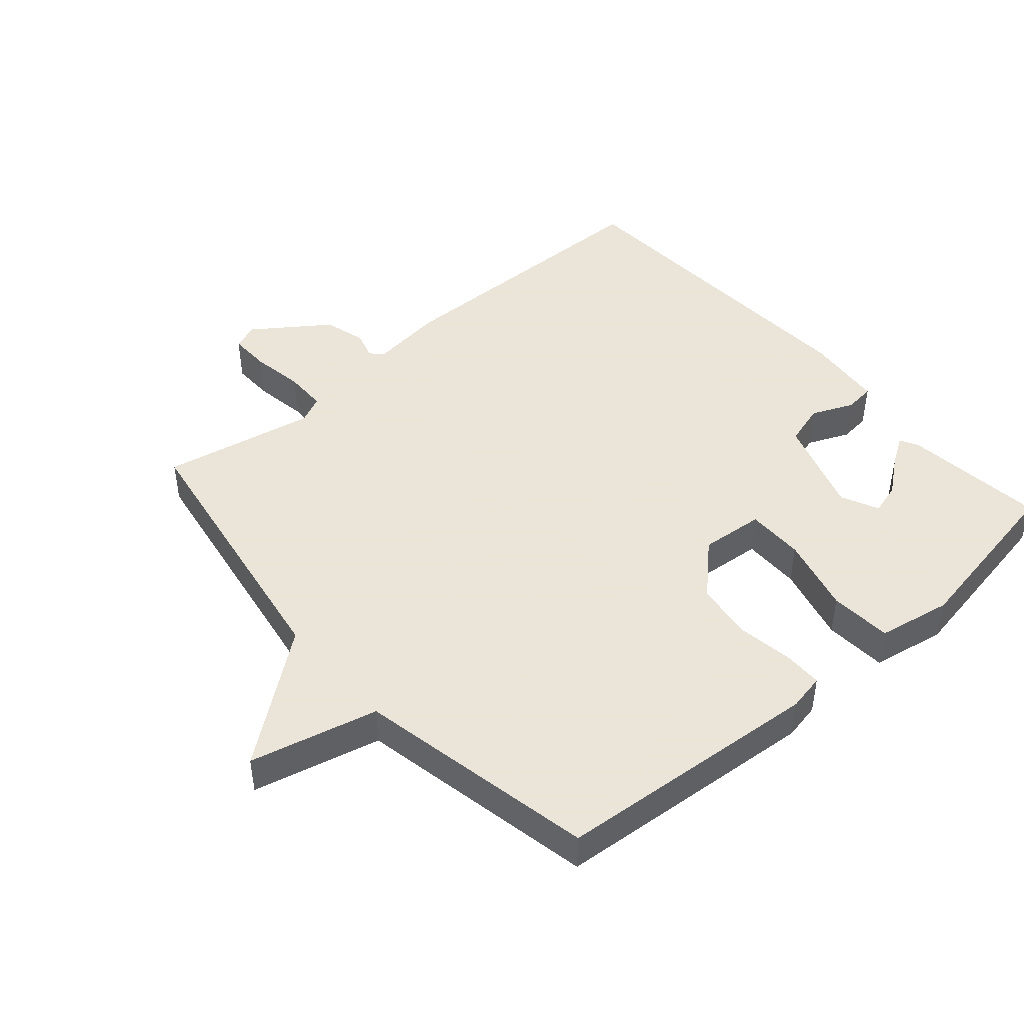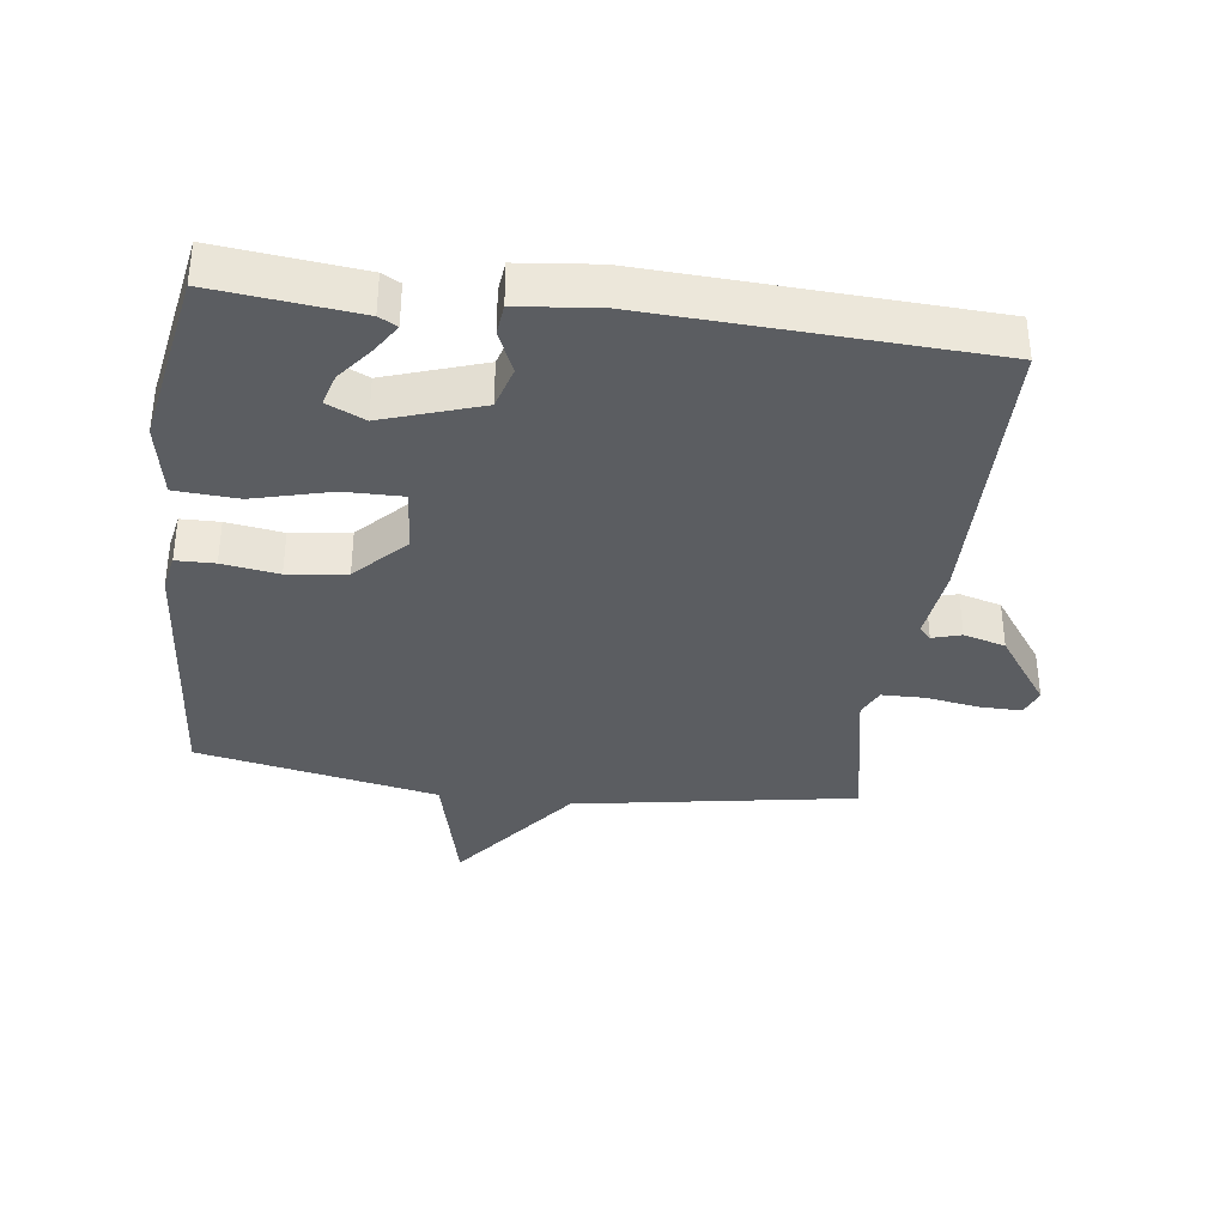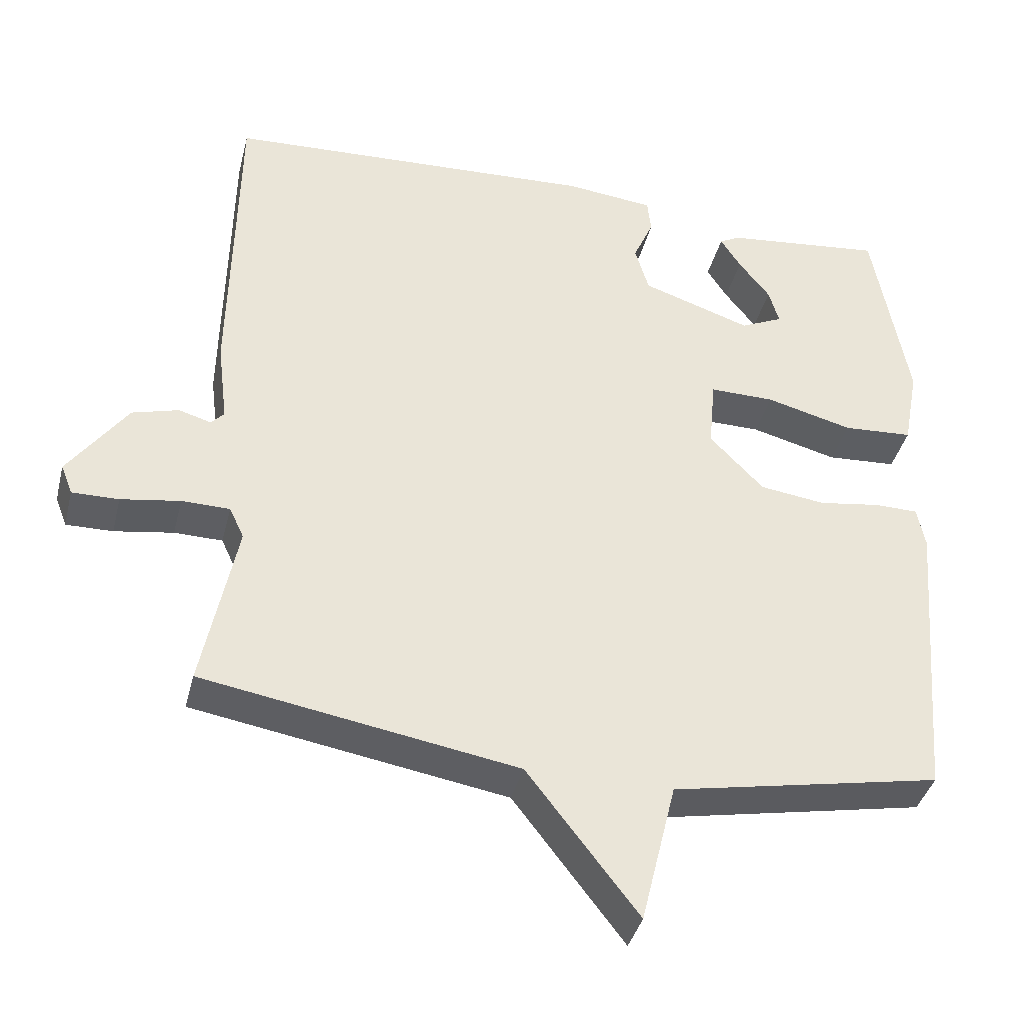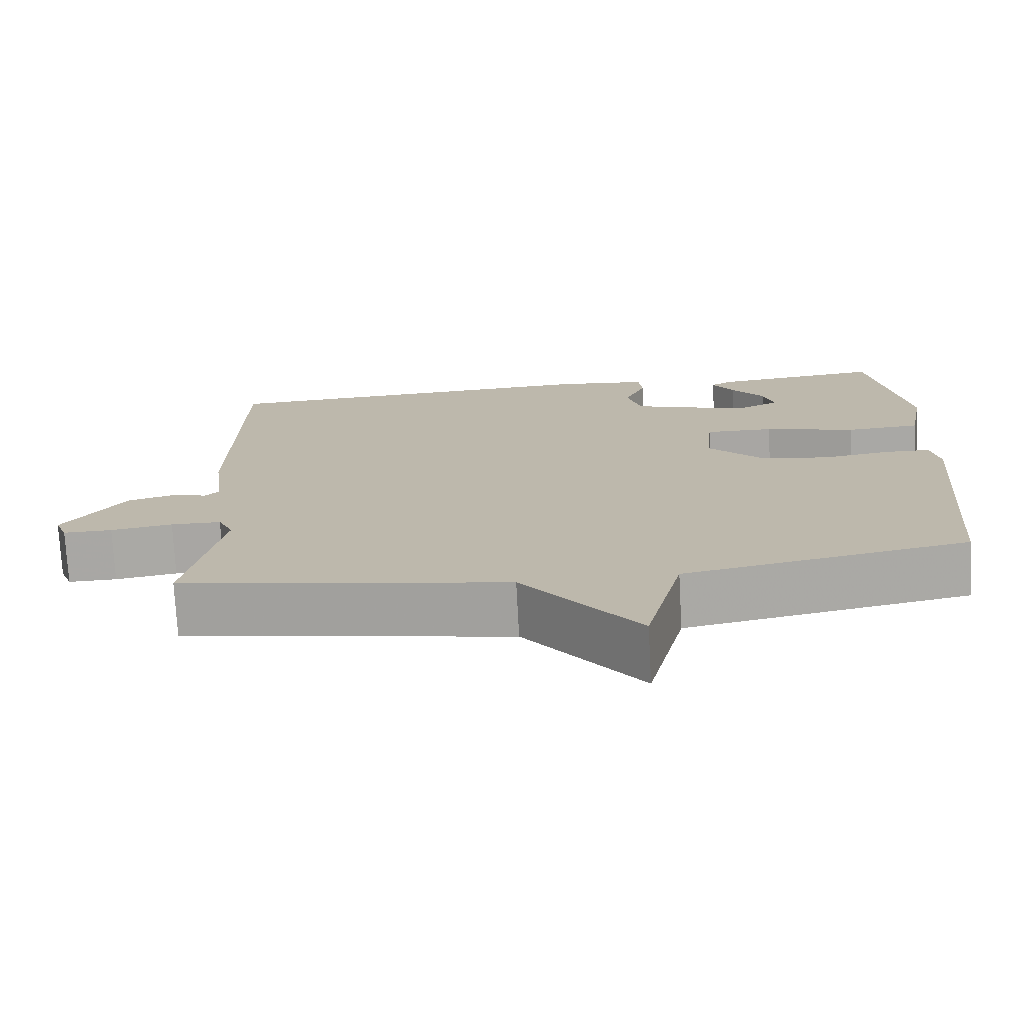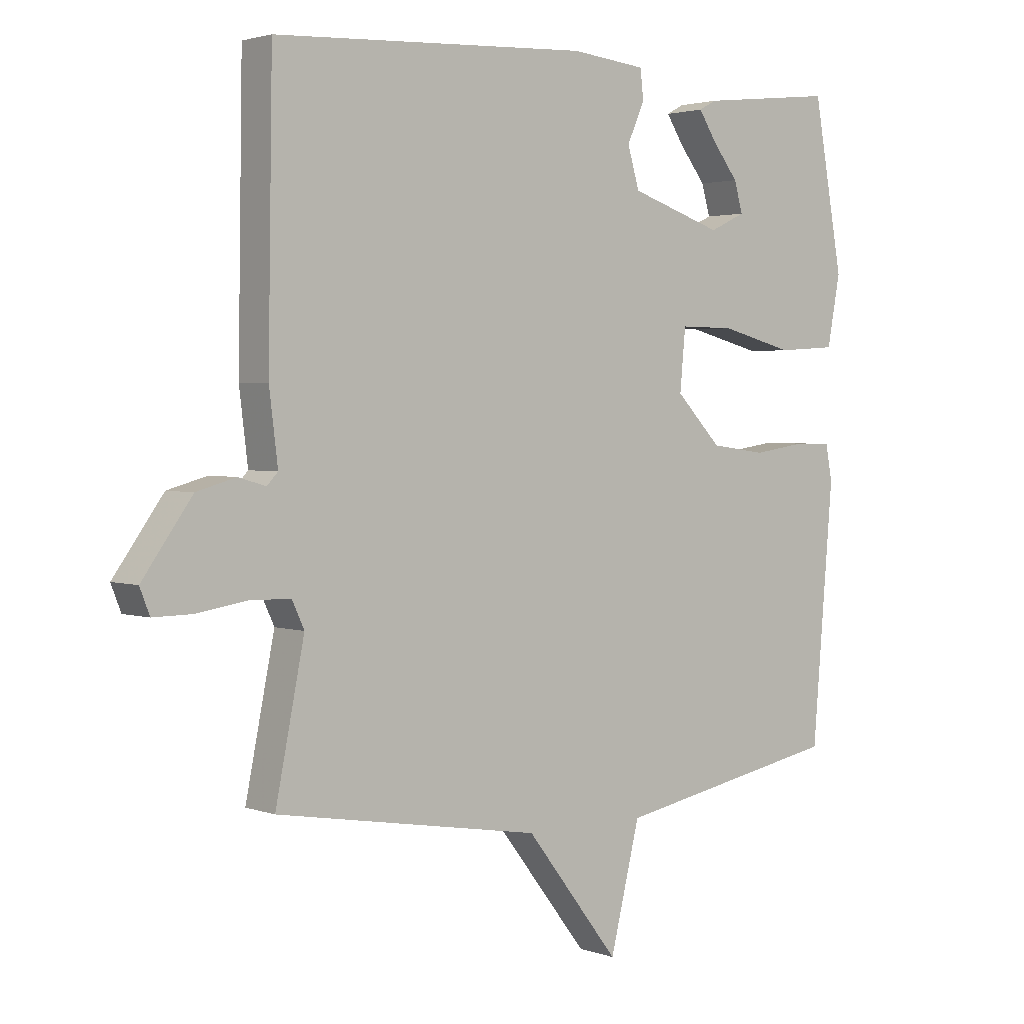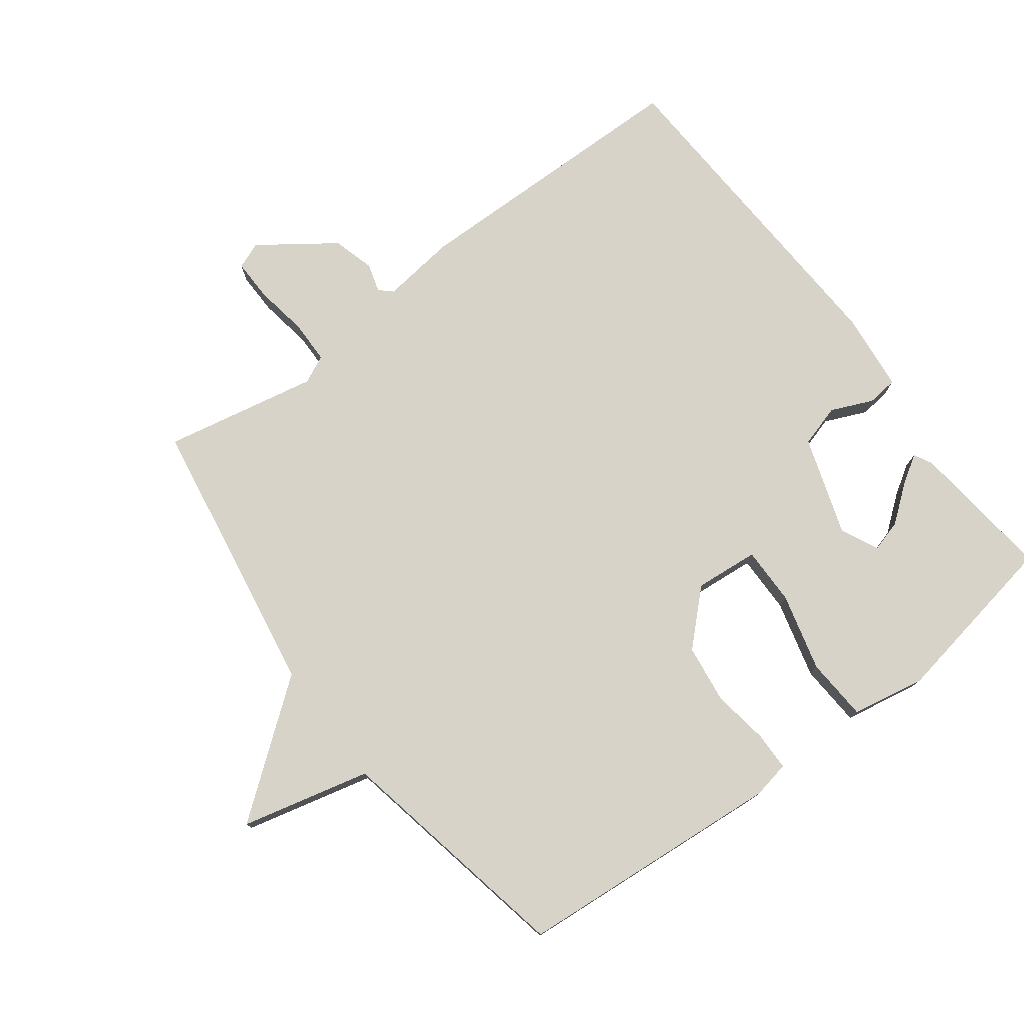
<metadata>
{"format":"obj","ext":"obj","renderer":"f3d","projection":"perspective","resolution":1024,"background":"white","views":[{"elev":45.5,"azim":-131.1,"up":"+Y"},{"elev":-36.0,"azim":-7.4,"up":"+Y"},{"elev":-39.1,"azim":166.1,"up":"+Z"},{"elev":-74.5,"azim":-176.9,"up":"+Z"},{"elev":2.5,"azim":140.7,"up":"+Z"},{"elev":77.0,"azim":-127.0,"up":"+Y"}]}
</metadata>
<code>
v -0.5 0.07 -0.5
v -0.534 0.07 -0.089
v -0.523 0.07 -0.032
v -0.464 0.07 -0.031
v -0.378 0.07 -0.044
v -0.288 0.07 -0.032
v -0.214 0.07 0.045
v -0.223 0.07 0.143
v -0.312 0.07 0.142
v -0.431 0.07 0.111
v -0.527 0.07 0.117
v -0.548 0.07 0.23
v -0.5 0.07 0.5
v -0.281 0.07 0.476
v -0.253 0.07 0.461
v -0.281 0.07 0.417
v -0.324 0.07 0.362
v -0.338 0.07 0.313
v -0.28 0.07 0.286
v -0.13 0.07 0.336
v -0.111 0.07 0.401
v -0.139 0.07 0.465
v -0.134 0.07 0.512
v -0.013 0.07 0.525
v 0.5 0.07 0.5
v 0.507 0.07 0.057
v 0.493 0.07 -0.057
v 0.511 0.07 -0.076
v 0.555 0.07 -0.063
v 0.619 0.07 -0.081
v 0.7 0.07 -0.194
v 0.684 0.07 -0.235
v 0.62 0.07 -0.234
v 0.539 0.07 -0.221
v 0.473 0.07 -0.222
v 0.453 0.07 -0.265
v 0.5 0.07 -0.5
v 0.069 0.07 -0.572
v -0.083 0.07 -0.769
v -0.131 0.07 -0.572
v -0.5 0 -0.5
v -0.534 0 -0.089
v -0.523 0 -0.032
v -0.464 0 -0.031
v -0.378 0 -0.044
v -0.288 0 -0.032
v -0.214 0 0.045
v -0.223 0 0.143
v -0.312 0 0.142
v -0.431 0 0.111
v -0.527 0 0.117
v -0.548 0 0.23
v -0.5 0 0.5
v -0.281 0 0.476
v -0.253 0 0.461
v -0.281 0 0.417
v -0.324 0 0.362
v -0.338 0 0.313
v -0.28 0 0.286
v -0.13 0 0.336
v -0.111 0 0.401
v -0.139 0 0.465
v -0.134 0 0.512
v -0.013 0 0.525
v 0.5 0 0.5
v 0.507 0 0.057
v 0.493 0 -0.057
v 0.511 0 -0.076
v 0.555 0 -0.063
v 0.619 0 -0.081
v 0.7 0 -0.194
v 0.684 0 -0.235
v 0.62 0 -0.234
v 0.539 0 -0.221
v 0.473 0 -0.222
v 0.453 0 -0.265
v 0.5 0 -0.5
v 0.069 0 -0.572
v -0.083 0 -0.769
v -0.131 0 -0.572
f 38 39 40
f 3 4 5
f 2 3 5
f 1 2 5
f 40 1 5
f 38 40 5
f 37 38 5
f 36 37 5
f 35 36 5 6
f 34 35 6 7
f 32 33 34
f 31 32 34
f 30 31 34
f 29 30 34
f 28 29 34
f 34 7 8
f 28 34 8
f 27 28 8
f 25 26 27
f 24 25 27
f 23 24 27
f 22 23 27
f 21 22 27
f 20 21 27
f 19 20 27 8
f 18 19 8 9
f 15 16 17
f 14 15 17
f 13 14 17
f 12 13 17
f 11 12 17
f 11 17 18
f 9 10 11 18
f 80 79 78
f 45 44 43
f 45 43 42
f 45 42 41
f 45 41 80
f 45 80 78
f 45 78 77
f 45 77 76
f 46 45 76 75
f 47 46 75 74
f 74 73 72
f 74 72 71
f 74 71 70
f 74 70 69
f 74 69 68
f 48 47 74
f 48 74 68
f 48 68 67
f 67 66 65
f 67 65 64
f 67 64 63
f 67 63 62
f 67 62 61
f 67 61 60
f 48 67 60 59
f 49 48 59 58
f 57 56 55
f 57 55 54
f 57 54 53
f 57 53 52
f 57 52 51
f 58 57 51
f 58 51 50 49
f 1 41 42 2
f 2 42 43 3
f 3 43 44 4
f 4 44 45 5
f 5 45 46 6
f 6 46 47 7
f 7 47 48 8
f 8 48 49 9
f 9 49 50 10
f 10 50 51 11
f 11 51 52 12
f 12 52 53 13
f 13 53 54 14
f 14 54 55 15
f 15 55 56 16
f 16 56 57 17
f 17 57 58 18
f 18 58 59 19
f 19 59 60 20
f 20 60 61 21
f 21 61 62 22
f 22 62 63 23
f 23 63 64 24
f 24 64 65 25
f 25 65 66 26
f 26 66 67 27
f 27 67 68 28
f 28 68 69 29
f 29 69 70 30
f 30 70 71 31
f 31 71 72 32
f 32 72 73 33
f 33 73 74 34
f 34 74 75 35
f 35 75 76 36
f 36 76 77 37
f 37 77 78 38
f 38 78 79 39
f 39 79 80 40
f 40 80 41 1

</code>
